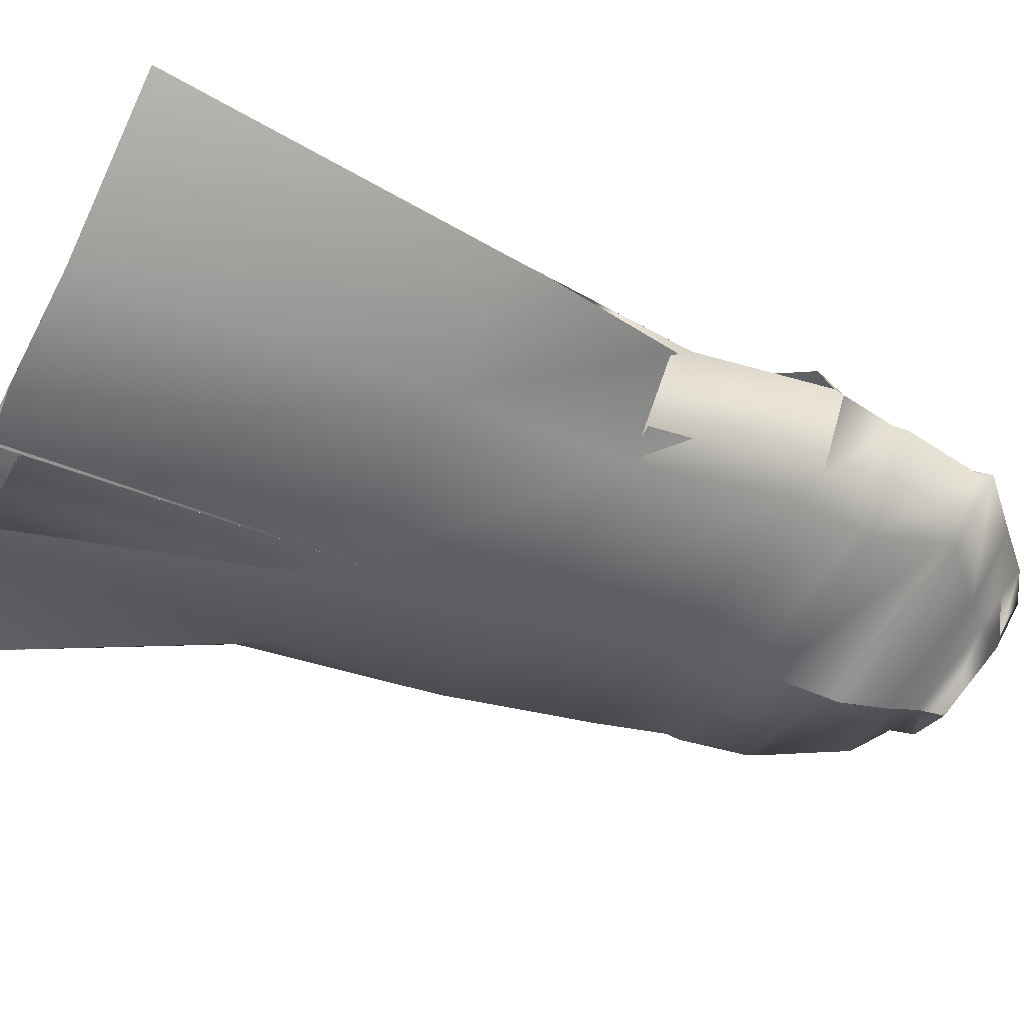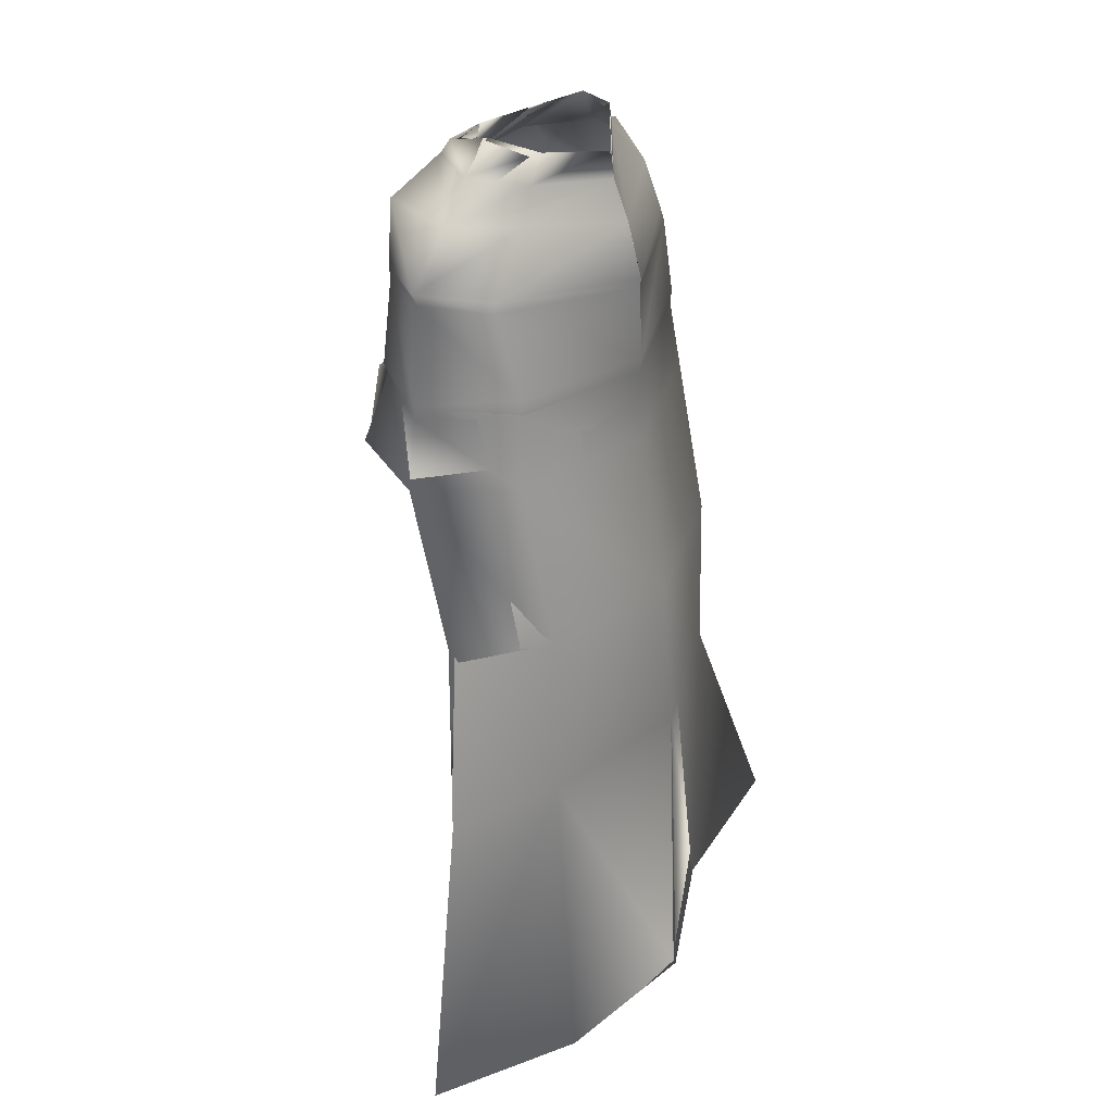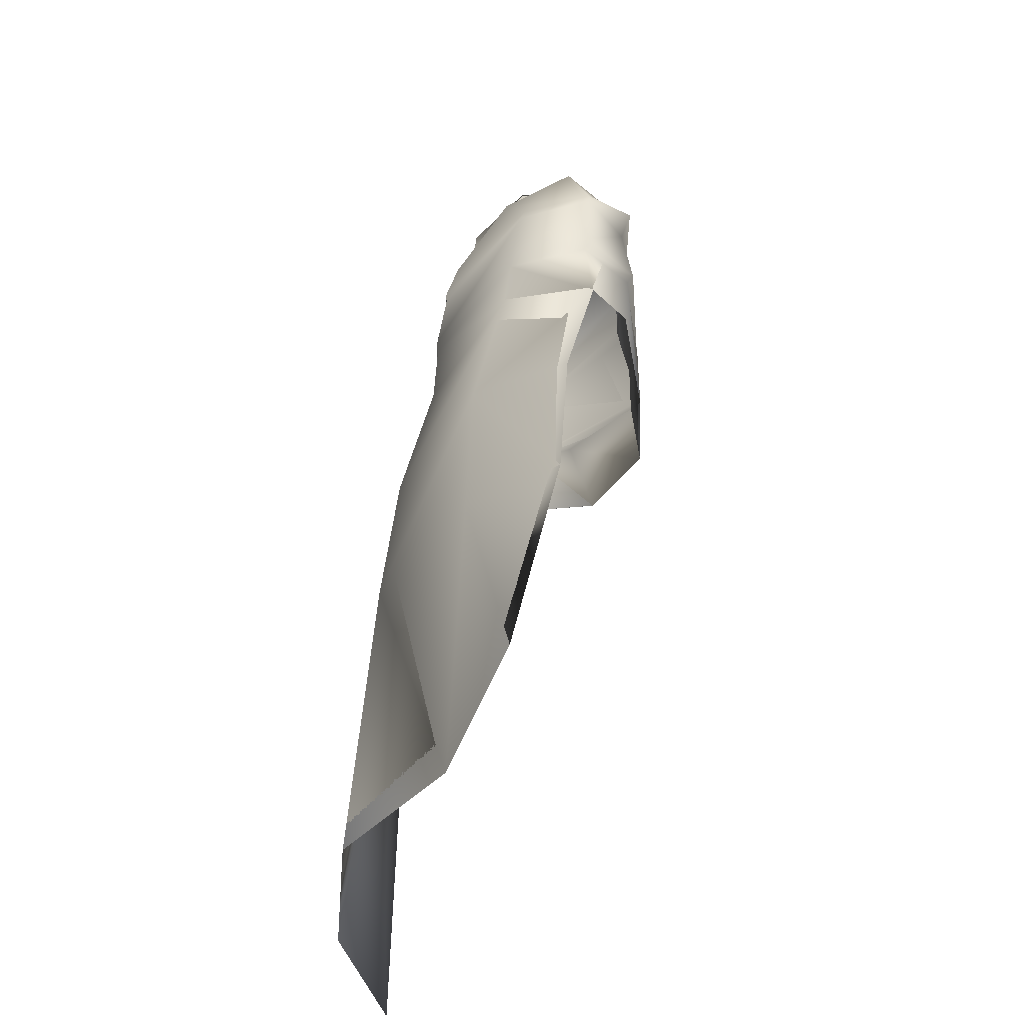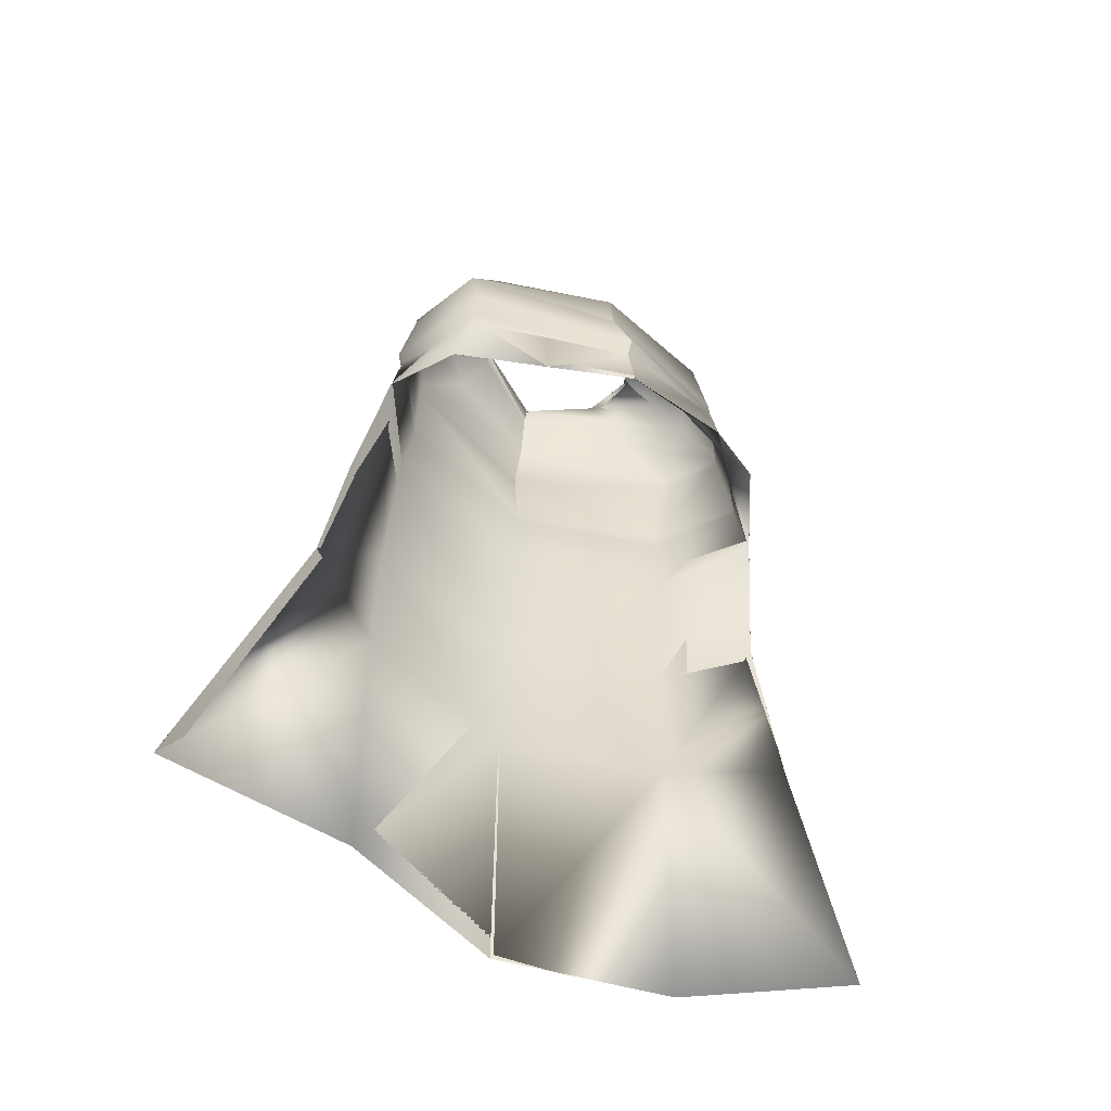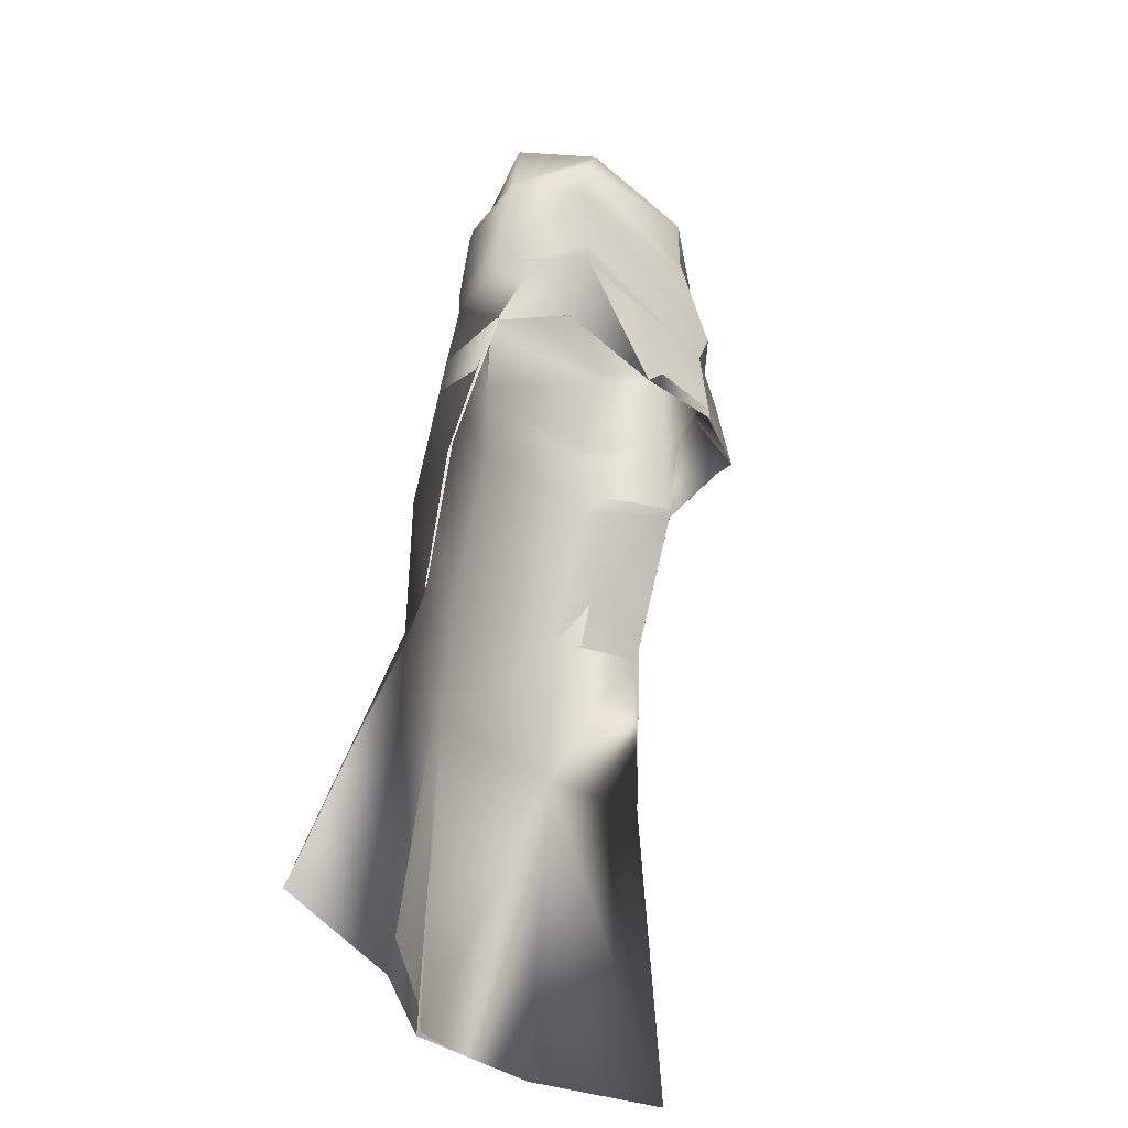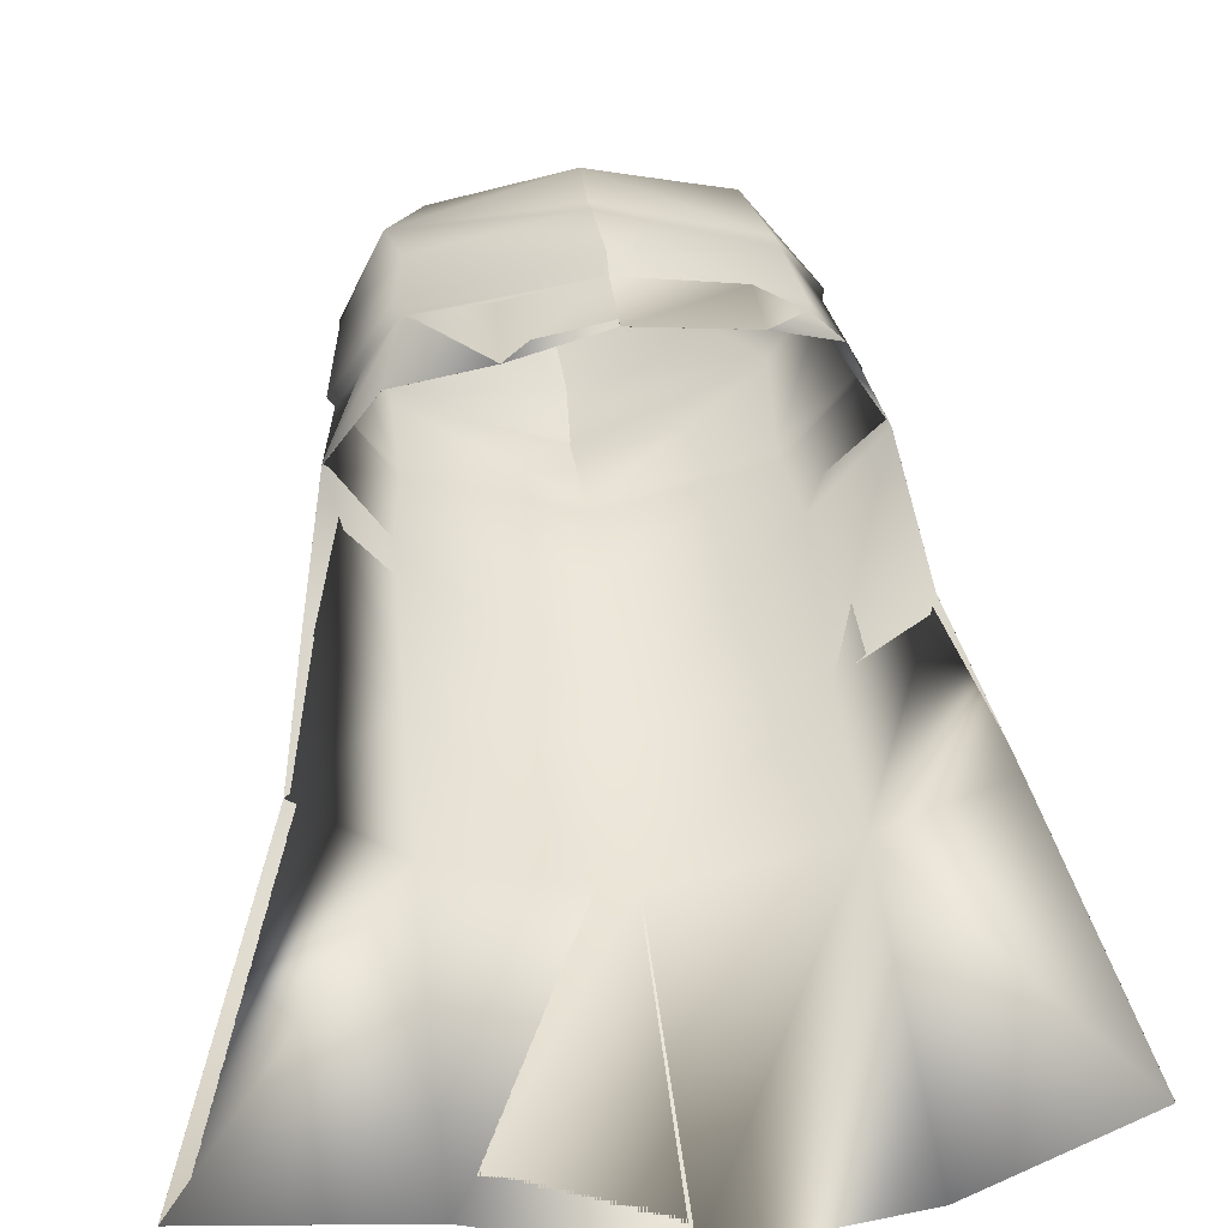
<metadata>
{"format":"obj","ext":"obj","renderer":"f3d","projection":"perspective","resolution":1024,"background":"white","views":[{"elev":-48.6,"azim":64.4,"up":"+Z"},{"elev":32.6,"azim":121.1,"up":"+Y"},{"elev":-43.6,"azim":-104.6,"up":"+Y"},{"elev":-62.3,"azim":-26.1,"up":"+Y"},{"elev":-33.1,"azim":-63.0,"up":"+Y"},{"elev":39.9,"azim":-4.5,"up":"+Z"}]}
</metadata>
<code>
o Capa_Stand_Cylinder.003
v 0.1322 2.546 -0.1157
v 0.09972 2.601 -0.1216
v 0.2288 2.583 -0.03923
v 0.1503 2.63 -0.03482
v 0.1257 2.561 0.09045
v 0.1108 2.577 0.07287
v 0.1867 2.489 -0.1359
v 0.3032 2.51 -0.0403
v 0.2627 2.522 0.1051
v 0.2978 2.385 -0.1415
v 0.4022 2.415 -0.03266
v 0.3128 2.411 0.08009
v 0.2996 2.196 -0.1971
v 0.4388 2.21 -0.05346
v 0.3454 2.221 0.0783
v 0.3269 2.022 -0.2119
v 0.4641 2.043 -0.05295
v 0.387 2.068 0.1005
v 0.3321 1.691 -0.2886
v 0.495 1.735 -0.1517
v 0.3381 1.353 -0.2979
v 0.5701 1.365 -0.2001
v 0.2462 1.975 0.1957
v 0.3194 2.391 0.07286
v 0.3952 2.393 -0.03915
v 0.3012 2.363 -0.143
v 0.3474 2.208 0.06725
v 0.4339 2.179 -0.05058
v 0.3042 2.161 -0.2004
v 0.2317 2.147 0.1358
v 0.3611 0.6934 -0.3586
v 0.6562 0.7063 -0.1929
v 0.1338 2.548 -0.1185
v 0.1 2.601 -0.1221
v 0.2279 2.582 -0.03557
v 0.1493 2.63 -0.03631
v 0.1247 2.556 0.09152
v 0.1103 2.591 0.07285
v 0.1862 2.488 -0.1338
v 0.3032 2.51 -0.04065
v 0.2627 2.522 0.1057
v 0.2983 2.384 -0.1415
v 0.402 2.415 -0.03285
v 0.3128 2.411 0.08019
v 0.3 2.197 -0.1998
v 0.4392 2.21 -0.05359
v 0.3447 2.221 0.0766
v 0.3267 2.022 -0.2115
v 0.4639 2.043 -0.05298
v 0.3866 2.069 0.1004
v 0.3319 1.691 -0.2887
v 0.4948 1.735 -0.1518
v 0.3386 1.353 -0.2993
v 0.57 1.365 -0.2001
v 0.2462 1.975 0.1956
v 0.3195 2.391 0.07308
v 0.3951 2.393 -0.03929
v 0.3014 2.363 -0.1437
v 0.3468 2.208 0.06633
v 0.4351 2.179 -0.0505
v 0.3034 2.162 -0.2001
v 0.2417 2.148 0.1645
v 0.3611 0.6934 -0.3587
v 0.6561 0.7063 -0.1929
v -0.05165 2.51 -0.1901
v -0.0477 2.567 -0.1858
v -0.1965 2.545 -0.1006
v -0.1886 2.598 -0.09998
v -0.2378 2.542 -0.02919
v -0.2017 2.604 -0.033
v -0.1633 2.519 0.08254
v -0.1504 2.569 0.0585
v -0.02236 2.511 0.1041
v -0.04012 2.564 0.1039
v -0.03906 2.434 -0.2301
v -0.2356 2.476 -0.1542
v -0.3476 2.499 -0.02471
v -0.2697 2.489 0.1216
v -0.01089 2.463 0.1992
v -0.04022 2.322 -0.2599
v -0.3394 2.329 -0.1367
v -0.4209 2.338 0.0026
v -0.34 2.403 0.1318
v -0.005638 2.359 0.1979
v -0.02466 2.164 -0.2733
v -0.337 2.153 -0.1685
v -0.4448 2.143 -0.01391
v -0.3303 2.185 0.1343
v 0.008131 2.131 0.2511
v -0.01759 1.982 -0.2763
v -0.3498 1.975 -0.1884
v -0.4546 1.95 -0.007196
v -0.3541 1.995 0.1008
v 0.01335 1.93 0.2461
v -0.01409 1.658 -0.3457
v -0.3448 1.653 -0.2549
v -0.4906 1.648 -0.0835
v -0.004599 1.343 -0.3768
v -0.3397 1.321 -0.2654
v -0.5201 1.305 -0.1131
v -0.1704 1.925 0.1901
v -0.04183 2.305 -0.2568
v -0.3136 2.348 0.1174
v -0.4211 2.318 0.002591
v -0.3425 2.302 -0.1436
v -0.001337 2.325 0.2053
v -0.02292 2.131 -0.2705
v 0.009382 2.095 0.2289
v -0.3208 2.168 0.1223
v -0.4301 2.118 -0.01494
v -0.3345 2.122 -0.1672
v -0.1641 2.063 0.1695
v 0.01378 0.679 -0.4172
v -0.3139 0.6554 -0.2865
v -0.6929 0.6618 -0.2626
v -0.0514 2.509 -0.1905
v -0.04696 2.567 -0.1855
v -0.1972 2.547 -0.1024
v -0.1885 2.597 -0.09996
v -0.2387 2.542 -0.02962
v -0.2017 2.605 -0.03266
v -0.1645 2.521 0.08391
v -0.1515 2.564 0.05844
v -0.02216 2.511 0.1039
v -0.04021 2.564 0.1041
v -0.0393 2.434 -0.2302
v -0.2355 2.476 -0.1534
v -0.3476 2.499 -0.0234
v -0.2701 2.489 0.122
v -0.01121 2.463 0.1978
v -0.04019 2.322 -0.2599
v -0.3396 2.33 -0.1368
v -0.4211 2.338 0.00237
v -0.3406 2.402 0.132
v -0.005648 2.359 0.1979
v -0.02482 2.164 -0.2734
v -0.3376 2.154 -0.1694
v -0.4455 2.144 -0.0156
v -0.3295 2.185 0.1315
v 0.008141 2.131 0.2511
v -0.0176 1.982 -0.2767
v -0.3497 1.976 -0.1883
v -0.4545 1.95 -0.007181
v -0.354 1.995 0.1007
v 0.01327 1.93 0.2461
v -0.01407 1.658 -0.3459
v -0.3449 1.653 -0.2552
v -0.4906 1.648 -0.08353
v -0.004552 1.343 -0.3768
v -0.3397 1.321 -0.2656
v -0.5201 1.305 -0.1131
v -0.1705 1.925 0.19
v -0.04184 2.305 -0.2567
v -0.3138 2.348 0.1174
v -0.4215 2.319 0.002201
v -0.3428 2.303 -0.144
v -0.001408 2.325 0.2052
v -0.02318 2.131 -0.2705
v 0.009536 2.095 0.229
v -0.3211 2.168 0.1198
v -0.4323 2.119 -0.01642
v -0.3347 2.123 -0.1685
v -0.1688 2.09 0.1909
v 0.01373 0.679 -0.4172
v -0.3138 0.6555 -0.2865
v -0.6928 0.6618 -0.2626
f 65 1 66
f 1 3 2
f 3 5 6
f 5 73 74
f 5 9 73
f 3 8 5
f 1 7 8
f 65 75 7
f 9 12 79
f 8 11 9
f 7 10 11
f 75 80 10
f 24 15 89
f 25 14 24
f 26 13 25
f 102 85 26
f 30 23 94
f 28 17 27
f 29 16 28
f 107 90 29
f 16 19 17
f 90 95 16
f 19 21 20
f 95 98 19
f 27 18 23
f 11 25 12
f 10 26 11
f 80 102 10
f 12 24 84
f 14 28 15
f 13 29 14
f 85 107 13
f 89 30 108
f 22 21 32
f 21 98 113
f 116 117 33
f 33 34 35
f 35 36 38
f 37 38 125
f 37 124 41
f 35 37 40
f 33 35 40
f 116 33 39
f 41 130 44
f 40 41 43
f 39 40 43
f 126 39 42
f 56 157 140
f 57 56 46
f 58 57 45
f 153 58 136
f 62 159 145
f 60 59 49
f 61 60 48
f 158 61 141
f 48 49 51
f 141 48 146
f 51 52 53
f 146 51 149
f 59 62 55
f 43 44 57
f 42 43 58
f 131 42 153
f 44 135 56
f 46 47 60
f 45 46 61
f 136 45 158
f 59 159 62
f 54 64 53
f 53 63 164
f 6 74 38
f 94 23 55
f 32 31 64
f 2 4 34
f 66 2 34
f 4 6 38
f 18 17 50
f 17 20 52
f 22 32 64
f 31 113 63
f 23 18 50
f 20 22 54
f 65 66 68
f 67 68 69
f 69 70 71
f 71 72 73
f 71 73 78
f 69 71 77
f 67 69 77
f 65 67 75
f 78 79 83
f 77 78 82
f 76 77 82
f 75 76 81
f 103 106 89
f 104 103 87
f 105 104 86
f 102 105 85
f 112 108 101
f 110 109 92
f 111 110 92
f 107 111 91
f 91 92 96
f 90 91 95
f 96 97 100
f 95 96 98
f 109 112 101
f 82 83 104
f 81 82 105
f 80 81 105
f 83 84 106
f 87 88 110
f 86 87 111
f 85 86 107
f 109 108 112
f 100 115 99
f 99 114 98
f 116 118 119
f 118 120 119
f 120 122 121
f 122 124 123
f 122 129 124
f 120 128 122
f 118 127 128
f 116 126 118
f 129 134 130
f 128 133 129
f 127 132 133
f 126 131 132
f 154 139 140
f 155 138 154
f 156 137 155
f 153 136 156
f 163 152 159
f 161 143 160
f 162 142 143
f 158 141 142
f 142 147 143
f 141 146 142
f 147 150 151
f 146 149 147
f 160 144 152
f 133 155 134
f 132 156 133
f 131 153 156
f 134 154 157
f 138 161 139
f 137 162 138
f 136 158 137
f 160 163 159
f 151 150 166
f 150 149 165
f 72 123 74
f 89 140 159
f 94 145 152
f 73 124 79
f 115 166 165
f 102 153 80
f 68 119 121
f 79 130 84
f 106 157 89
f 66 117 68
f 74 125 124
f 85 136 102
f 113 164 149
f 70 121 72
f 93 144 92
f 92 143 97
f 100 151 166
f 75 126 65
f 114 165 164
f 108 159 94
f 101 152 144
f 80 131 126
f 97 148 151
f 65 116 66
f 84 135 157
f 1 2 66
f 3 4 2
f 4 3 6
f 6 5 74
f 9 79 73
f 8 9 5
f 3 1 8
f 1 65 7
f 12 84 79
f 11 12 9
f 8 7 11
f 7 75 10
f 106 24 89
f 14 15 24
f 13 14 25
f 85 13 26
f 108 30 94
f 17 18 27
f 16 17 28
f 90 16 29
f 19 20 17
f 95 19 16
f 21 22 20
f 98 21 19
f 30 27 23
f 25 24 12
f 26 25 11
f 102 26 10
f 24 106 84
f 28 27 15
f 29 28 14
f 107 29 13
f 15 27 89
f 27 30 89
f 21 31 32
f 31 21 113
f 117 34 33
f 34 36 35
f 37 35 38
f 124 37 125
f 124 130 41
f 37 41 40
f 39 33 40
f 126 116 39
f 130 135 44
f 41 44 43
f 42 39 43
f 131 126 42
f 47 56 140
f 56 47 46
f 57 46 45
f 58 45 136
f 55 62 145
f 59 50 49
f 60 49 48
f 61 48 141
f 49 52 51
f 48 51 146
f 52 54 53
f 51 53 149
f 50 59 55
f 44 56 57
f 43 57 58
f 42 58 153
f 135 157 56
f 47 59 60
f 46 60 61
f 45 61 158
f 47 140 59
f 140 159 59
f 64 63 53
f 149 53 164
f 74 125 38
f 145 94 55
f 31 63 64
f 4 36 34
f 117 66 34
f 36 4 38
f 17 49 50
f 49 17 52
f 54 22 64
f 113 164 63
f 55 23 50
f 52 20 54
f 67 65 68
f 68 70 69
f 70 72 71
f 72 74 73
f 73 79 78
f 71 78 77
f 76 67 77
f 67 76 75
f 79 84 83
f 78 83 82
f 81 76 82
f 80 75 81
f 88 103 89
f 103 88 87
f 104 87 86
f 105 86 85
f 108 94 101
f 109 93 92
f 91 111 92
f 90 107 91
f 92 97 96
f 91 96 95
f 99 96 100
f 96 99 98
f 93 109 101
f 83 103 104
f 82 104 105
f 102 80 105
f 103 83 106
f 88 109 110
f 87 110 111
f 86 111 107
f 88 89 108
f 109 88 108
f 115 114 99
f 114 113 98
f 117 116 119
f 120 121 119
f 122 123 121
f 124 125 123
f 129 130 124
f 128 129 122
f 120 118 128
f 126 127 118
f 134 135 130
f 133 134 129
f 128 127 133
f 127 126 132
f 157 154 140
f 138 139 154
f 137 138 155
f 136 137 156
f 152 145 159
f 143 144 160
f 161 162 143
f 162 158 142
f 147 148 143
f 146 147 142
f 148 147 151
f 149 150 147
f 163 160 152
f 155 154 134
f 156 155 133
f 132 131 156
f 135 134 157
f 161 160 139
f 162 161 138
f 158 162 137
f 139 160 159
f 140 139 159
f 150 165 166
f 149 164 165
f 123 125 74
f 108 89 159
f 101 94 152
f 124 130 79
f 114 115 165
f 153 131 80
f 70 68 121
f 130 135 84
f 157 140 89
f 117 119 68
f 73 74 124
f 136 153 102
f 98 113 149
f 121 123 72
f 144 143 92
f 143 148 97
f 115 100 166
f 126 116 65
f 113 114 164
f 159 145 94
f 93 101 144
f 75 80 126
f 100 97 151
f 116 117 66
f 106 84 157

</code>
